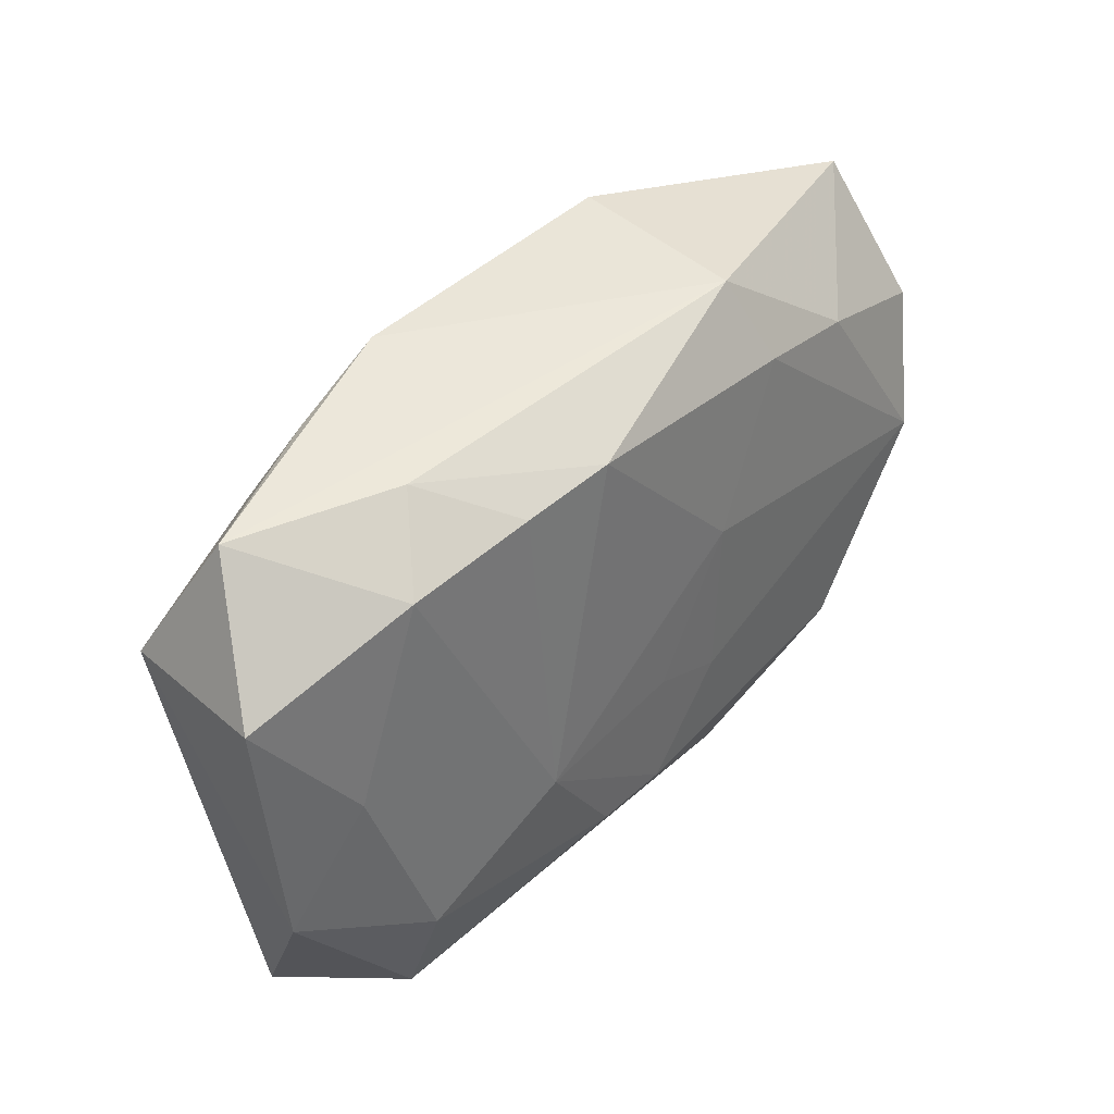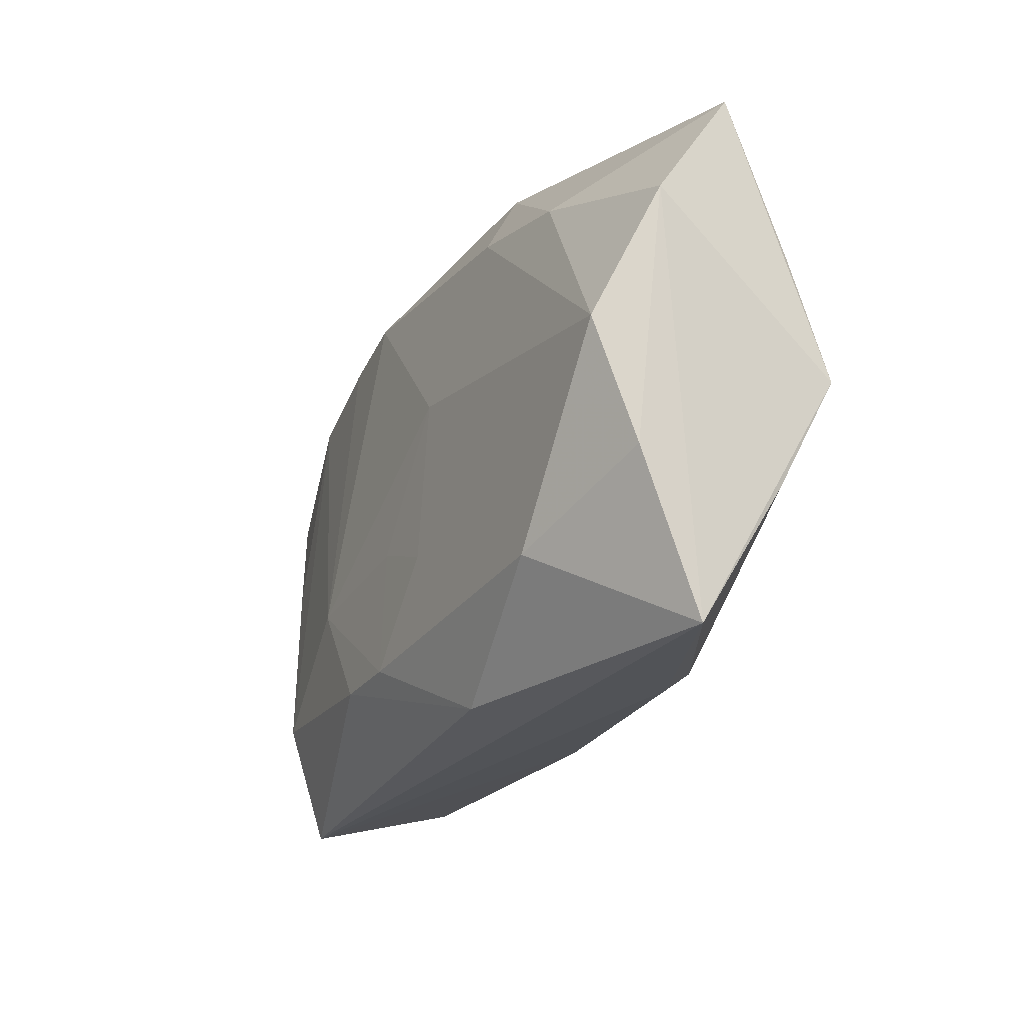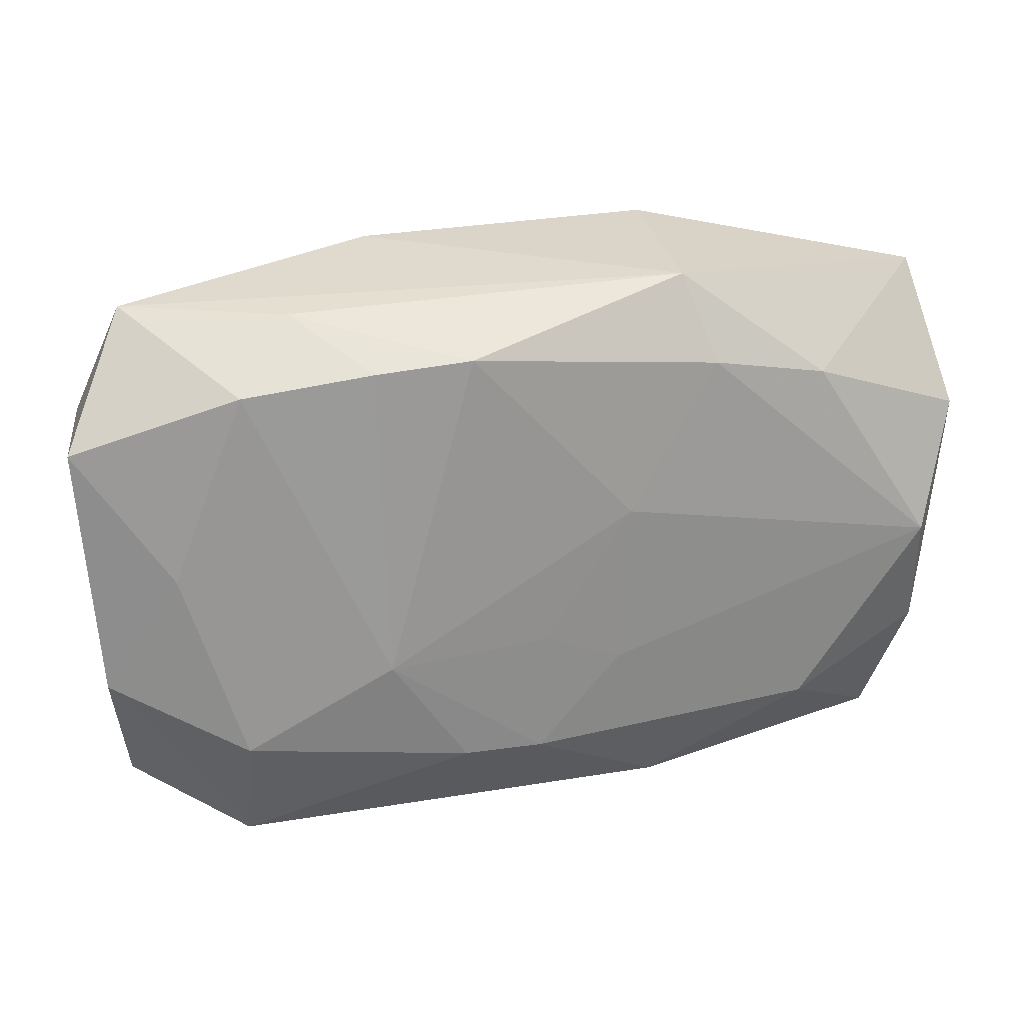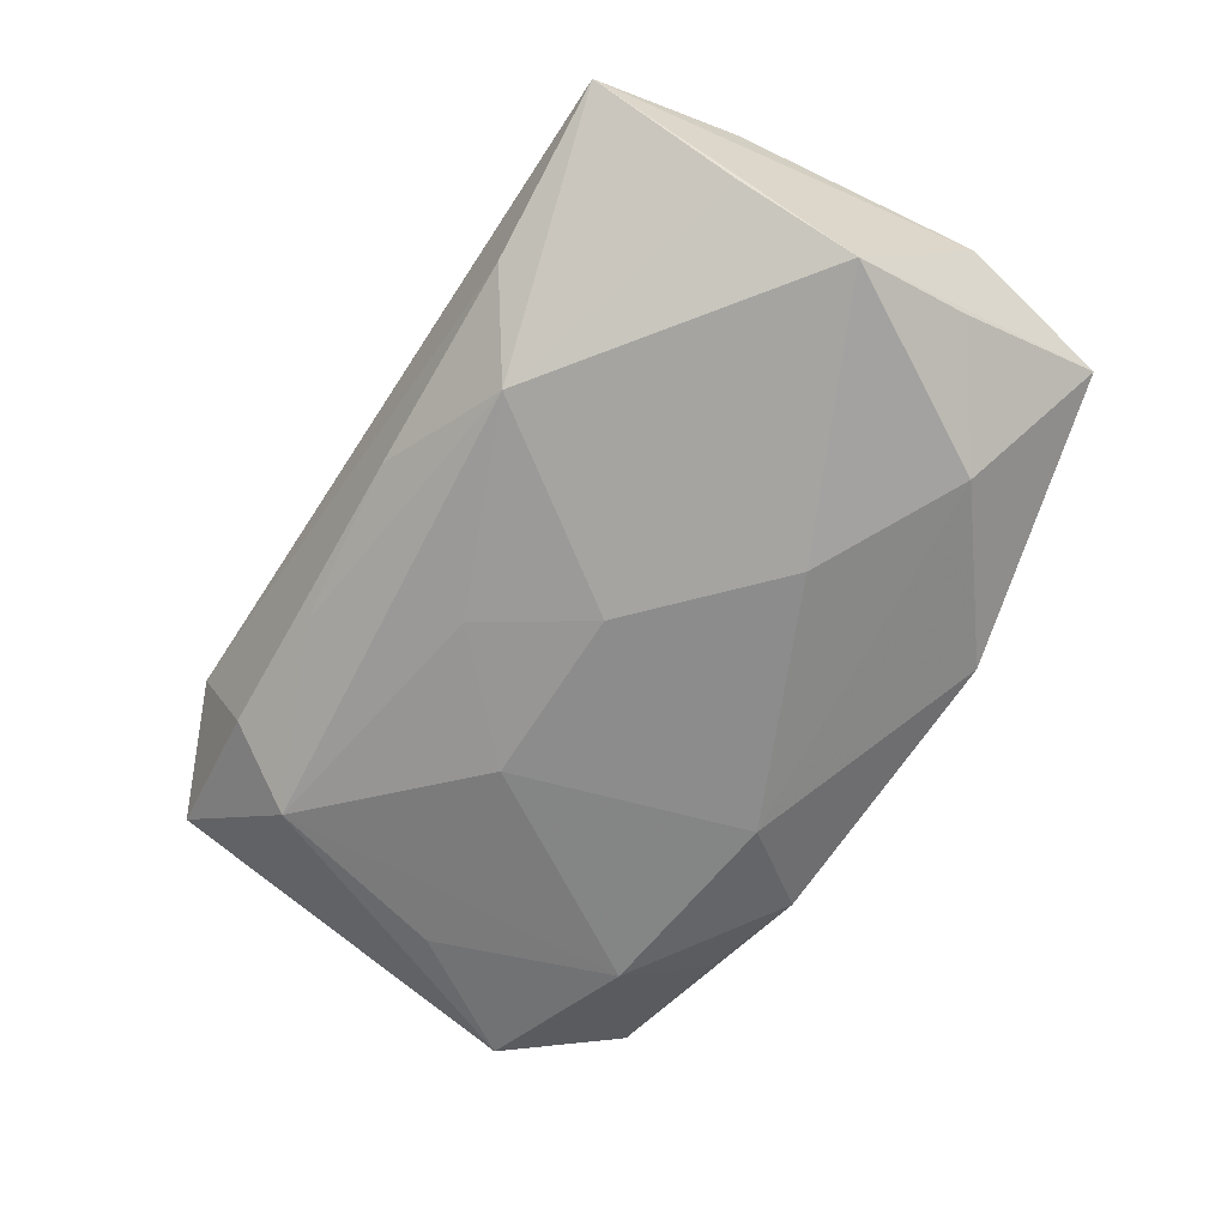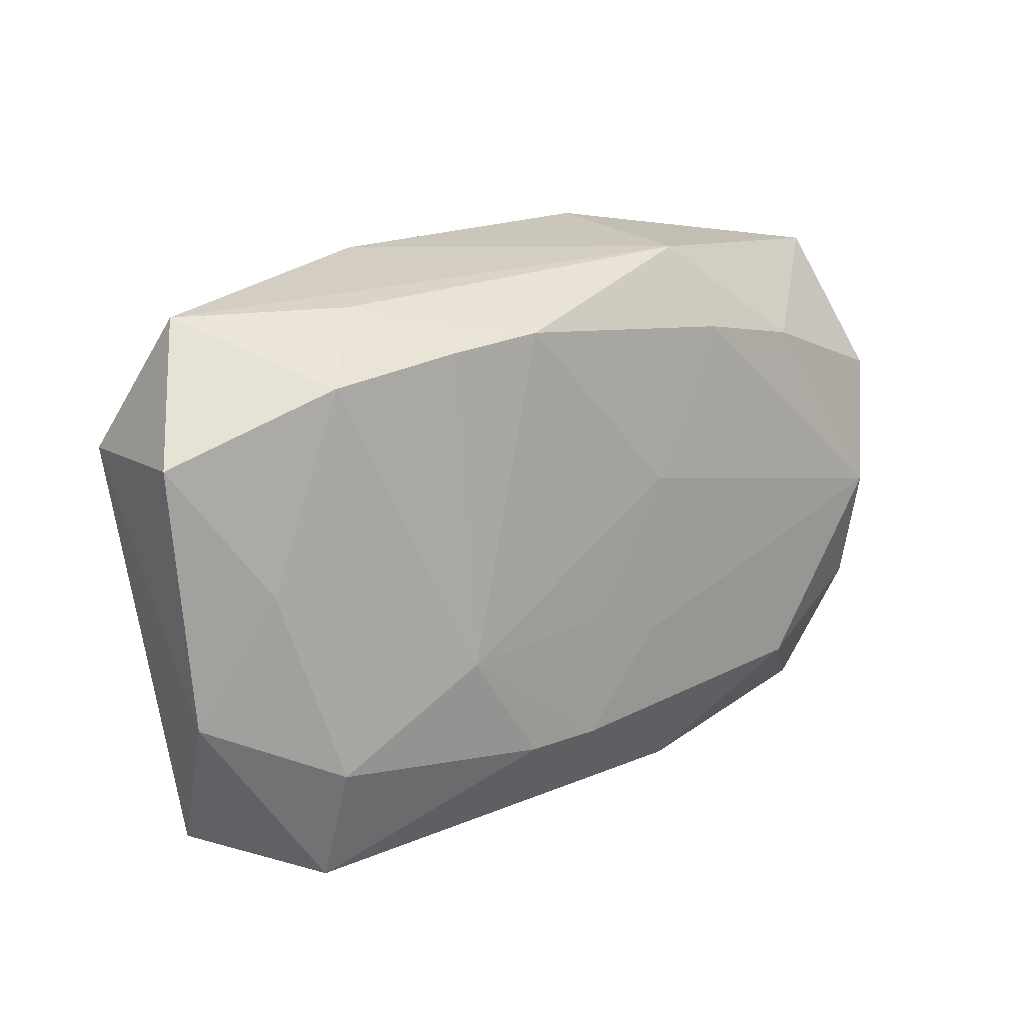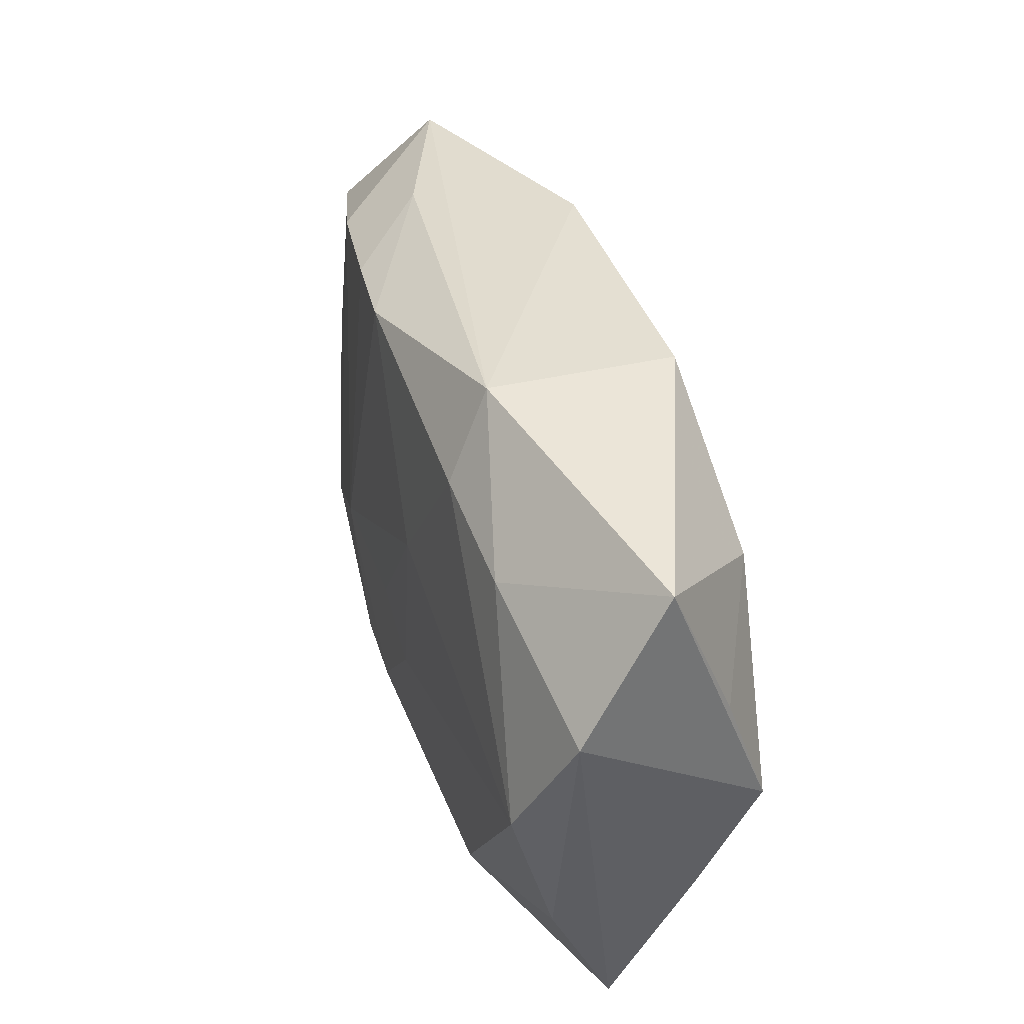
<metadata>
{"format":"obj","ext":"obj","renderer":"f3d","projection":"perspective","resolution":1024,"background":"white","views":[{"elev":41.7,"azim":-51.1,"up":"+Y"},{"elev":-25.6,"azim":62.1,"up":"+Y"},{"elev":26.2,"azim":-18.1,"up":"+Y"},{"elev":-64.2,"azim":57.4,"up":"+Z"},{"elev":18.3,"azim":-42.3,"up":"+Y"},{"elev":38.1,"azim":71.3,"up":"+Y"}]}
</metadata>
<code>
v 0.01151 0.01343 0.008196
v 0.004209 -0.007643 0.009646
v -0.01897 -0.01765 -0.003964
v -0.01726 0.01833 -0.006171
v -0.01251 0.01523 0.007343
v 0.01879 -0.01331 0.009476
v -0.009213 0.0196 -0.007719
v -0.03127 -0.006855 0.004073
v -0.00982 -0.01744 -0.004639
v 0.01642 -0.01923 -0.002173
v -0.02621 0.001359 0.005868
v -0.00985 -0.002644 -0.00995
v 0.0218 0.01133 -0.007905
v -0.01933 0.01238 -0.009336
v -0.02123 -0.01244 -0.008119
v 0.002671 -0.002794 -0.009951
v -0.001246 -0.005401 0.009493
v 0.01122 -0.0155 -0.007306
v 0.02789 -0.01979 0.002511
v -0.002636 -0.009777 -0.008733
v 0.02784 -0.001137 0.009548
v 0.01133 0.01969 -0.007082
v 0.02932 -0.002209 -0.006938
v 0.01208 0.005789 -0.009951
v -0.001658 -0.01399 0.009614
v -0.01236 -0.005997 0.009228
v -0.005989 0.0157 0.00809
v -0.02234 -0.01165 0.007616
v -0.02233 -0.01979 0.004922
v 0.02857 -0.01007 -0.003094
v -0.007136 -0.01379 0.009385
v -0.004819 0.01359 -0.009951
v 0.009947 0.01903 0.005108
v 0.02934 0.006086 -0.004067
v 0.007805 -0.01937 0.007291
v -0.03042 0.009267 -0.007317
v -0.02123 0.01416 0.006114
v -0.01695 0.01806 0.001996
v 0.004991 0.003592 0.00936
v -0.02453 0.000424 -0.008182
v 0.02893 -0.00971 0.0071
v 0.0298 0.01648 0.0003201
v -0.02756 0.01826 -0.002498
v 0.03107 0.007238 0.006357
v -0.03229 0.01039 0.003261
v -0.0297 -0.01643 -0.0004176
v 0.01976 0.01161 0.007844
v 0.001879 -0.01873 -0.003784
f 44 19 23
f 23 18 16
f 41 19 44
f 41 6 19
f 45 8 11
f 19 6 35
f 19 18 30
f 30 23 19
f 18 23 30
f 24 23 16
f 21 41 44
f 6 41 21
f 21 2 6
f 23 24 13
f 13 34 23
f 22 13 32
f 32 13 24
f 32 12 14
f 16 12 32
f 32 24 16
f 22 33 42
f 42 13 22
f 34 13 42
f 44 23 42
f 23 34 42
f 25 35 6
f 25 31 35
f 6 2 25
f 26 31 25
f 28 31 26
f 28 11 8
f 14 12 15
f 15 40 14
f 14 40 36
f 36 8 45
f 36 46 8
f 36 15 46
f 40 15 36
f 14 4 7
f 7 32 14
f 22 32 7
f 7 33 22
f 26 25 17
f 17 25 2
f 45 11 37
f 37 28 26
f 11 28 37
f 47 21 44
f 44 42 47
f 47 42 33
f 2 21 39
f 39 27 26
f 39 17 2
f 26 17 39
f 16 18 20
f 18 15 20
f 20 12 16
f 20 15 12
f 10 18 19
f 10 48 18
f 19 35 29
f 29 10 19
f 48 10 29
f 35 31 29
f 31 28 29
f 8 46 29
f 29 28 8
f 46 15 3
f 3 29 46
f 48 29 3
f 38 27 33
f 21 47 1
f 1 39 21
f 27 39 1
f 33 27 1
f 1 47 33
f 18 48 9
f 48 3 9
f 9 15 18
f 9 3 15
f 45 37 43
f 37 38 43
f 43 36 45
f 43 7 4
f 43 4 14
f 14 36 43
f 33 7 43
f 43 38 33
f 27 38 5
f 5 38 37
f 26 27 5
f 5 37 26

</code>
